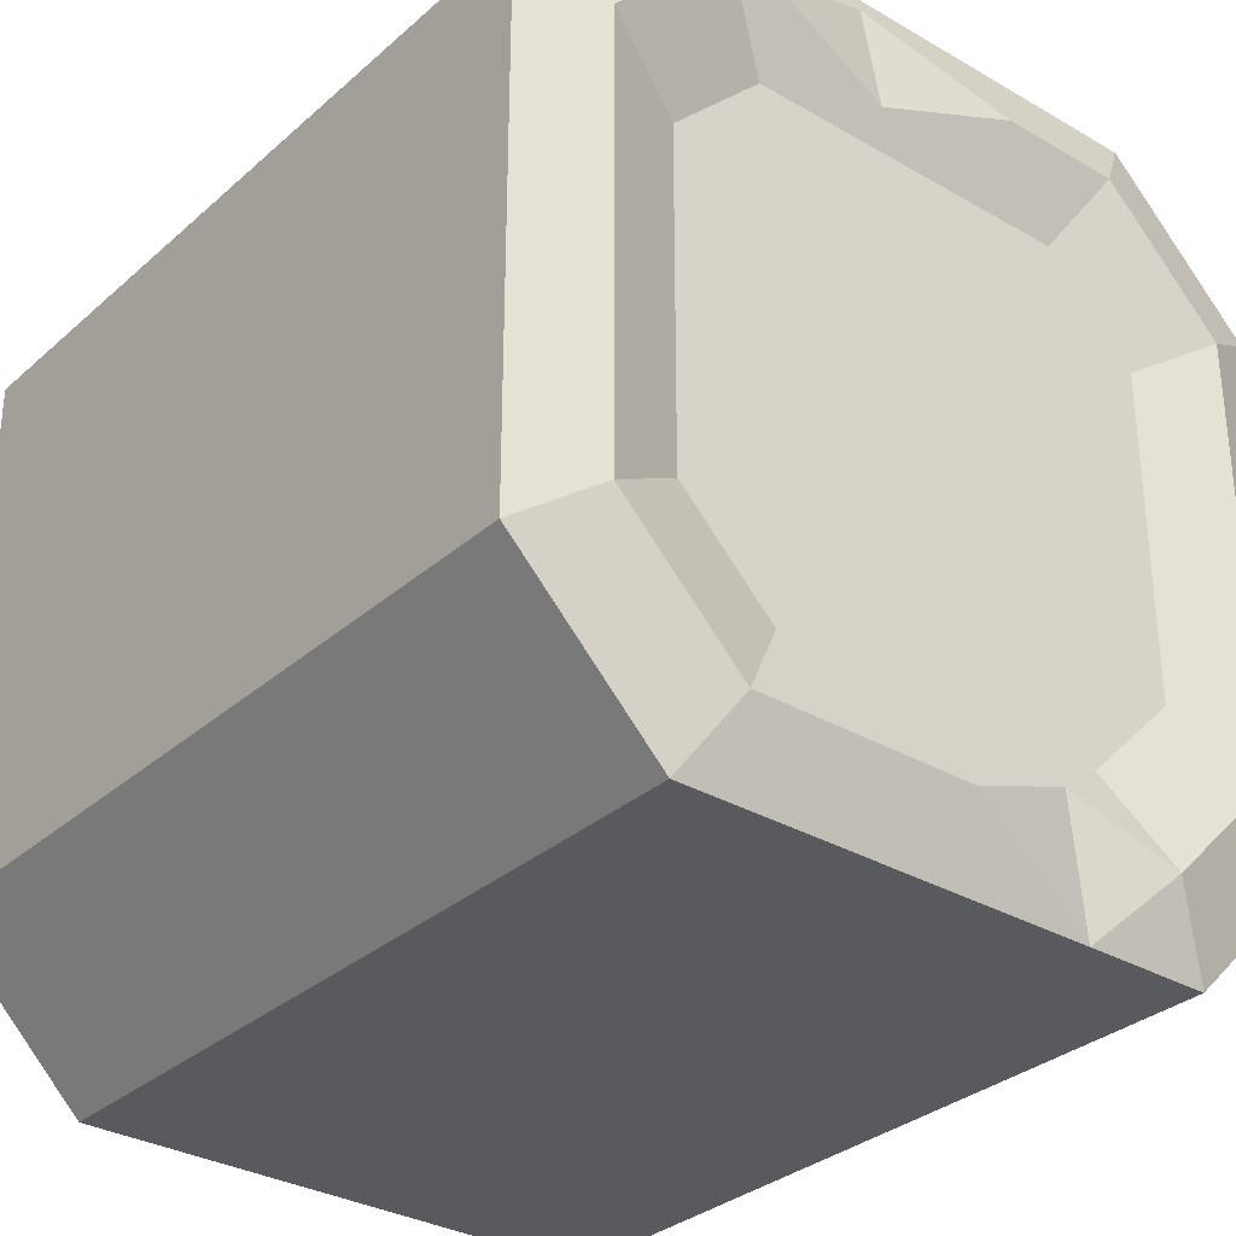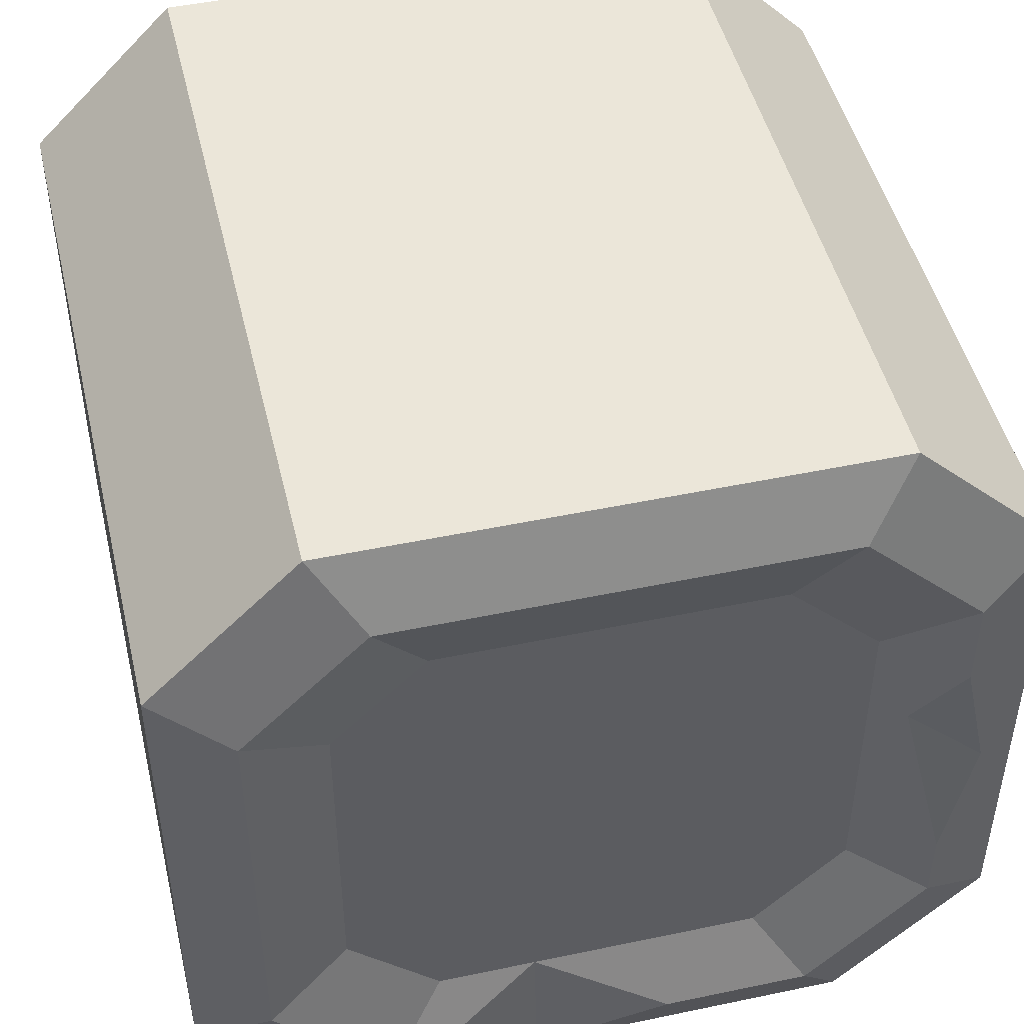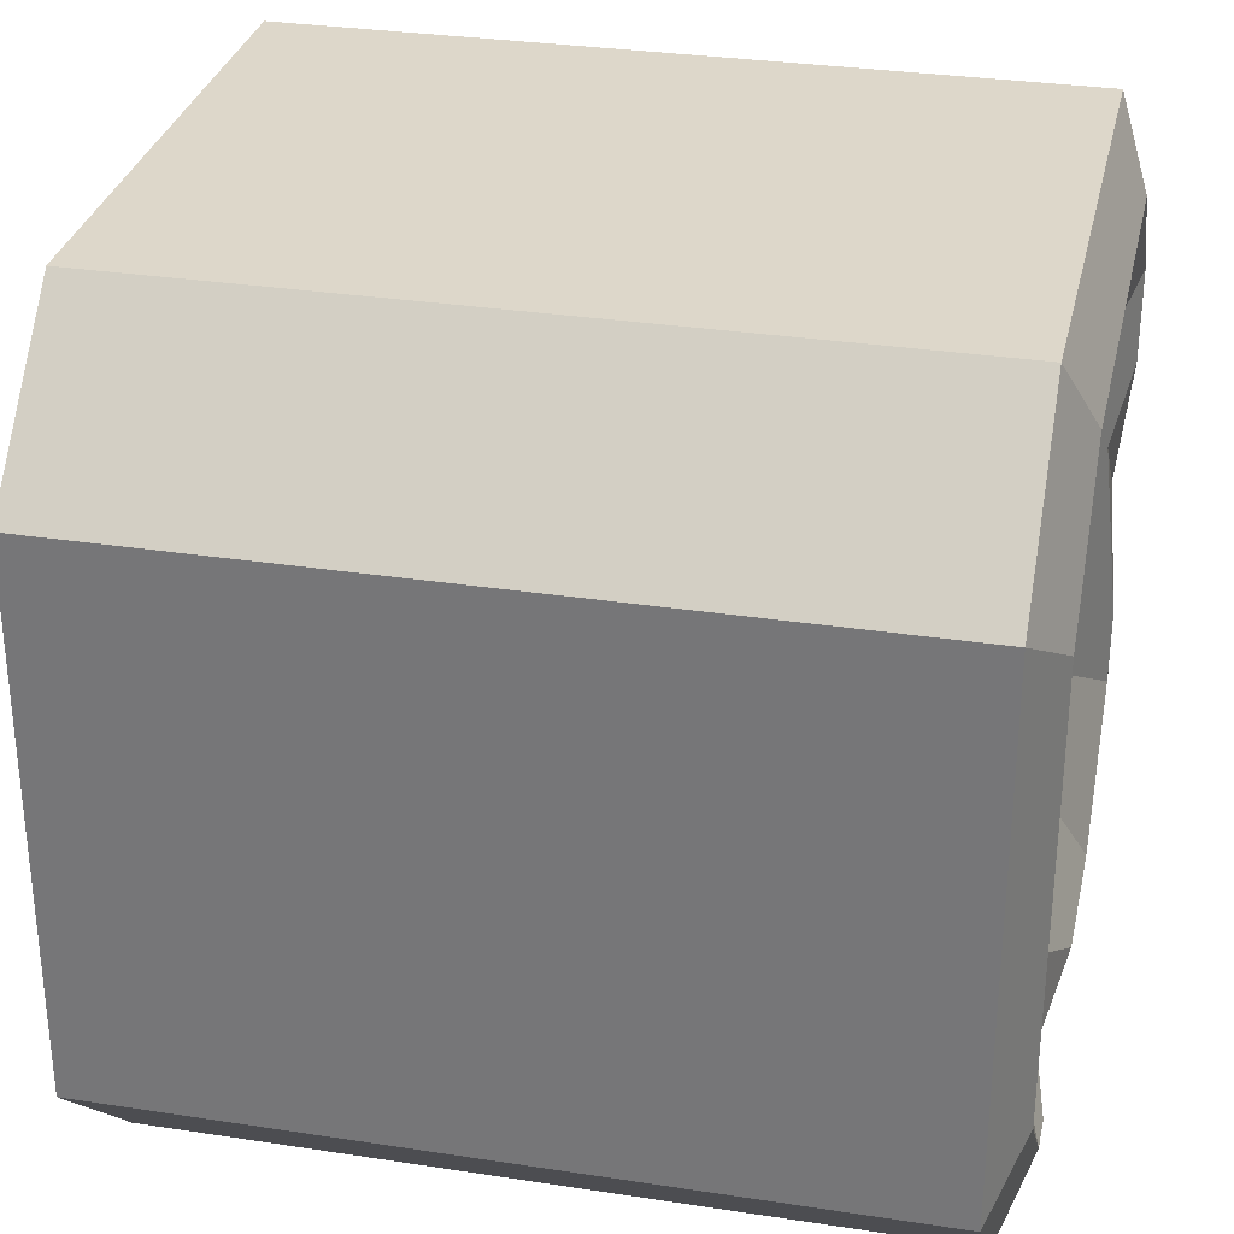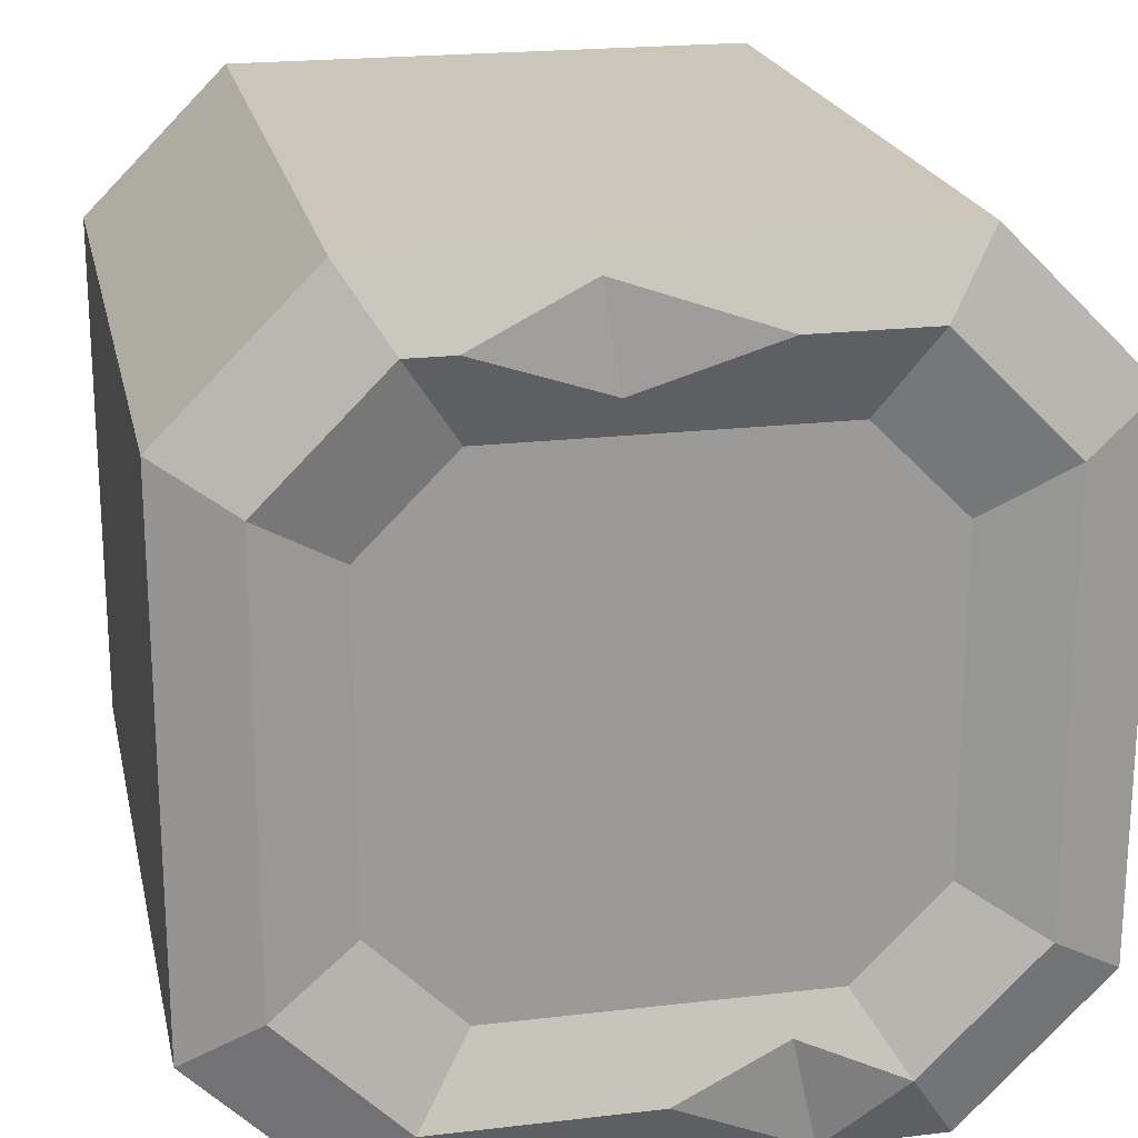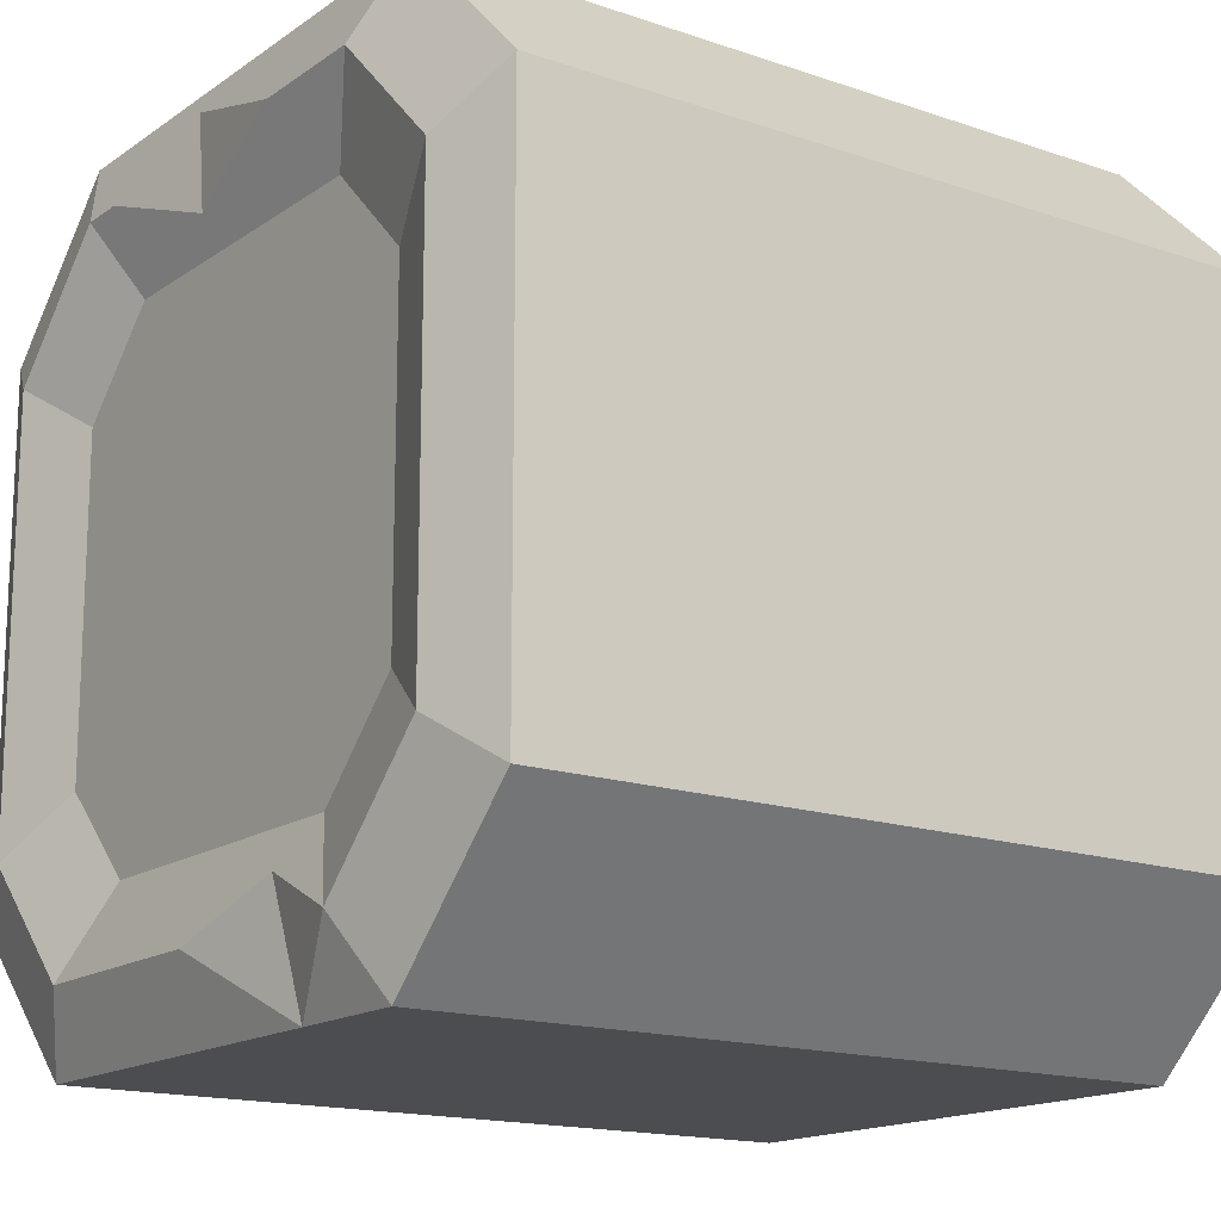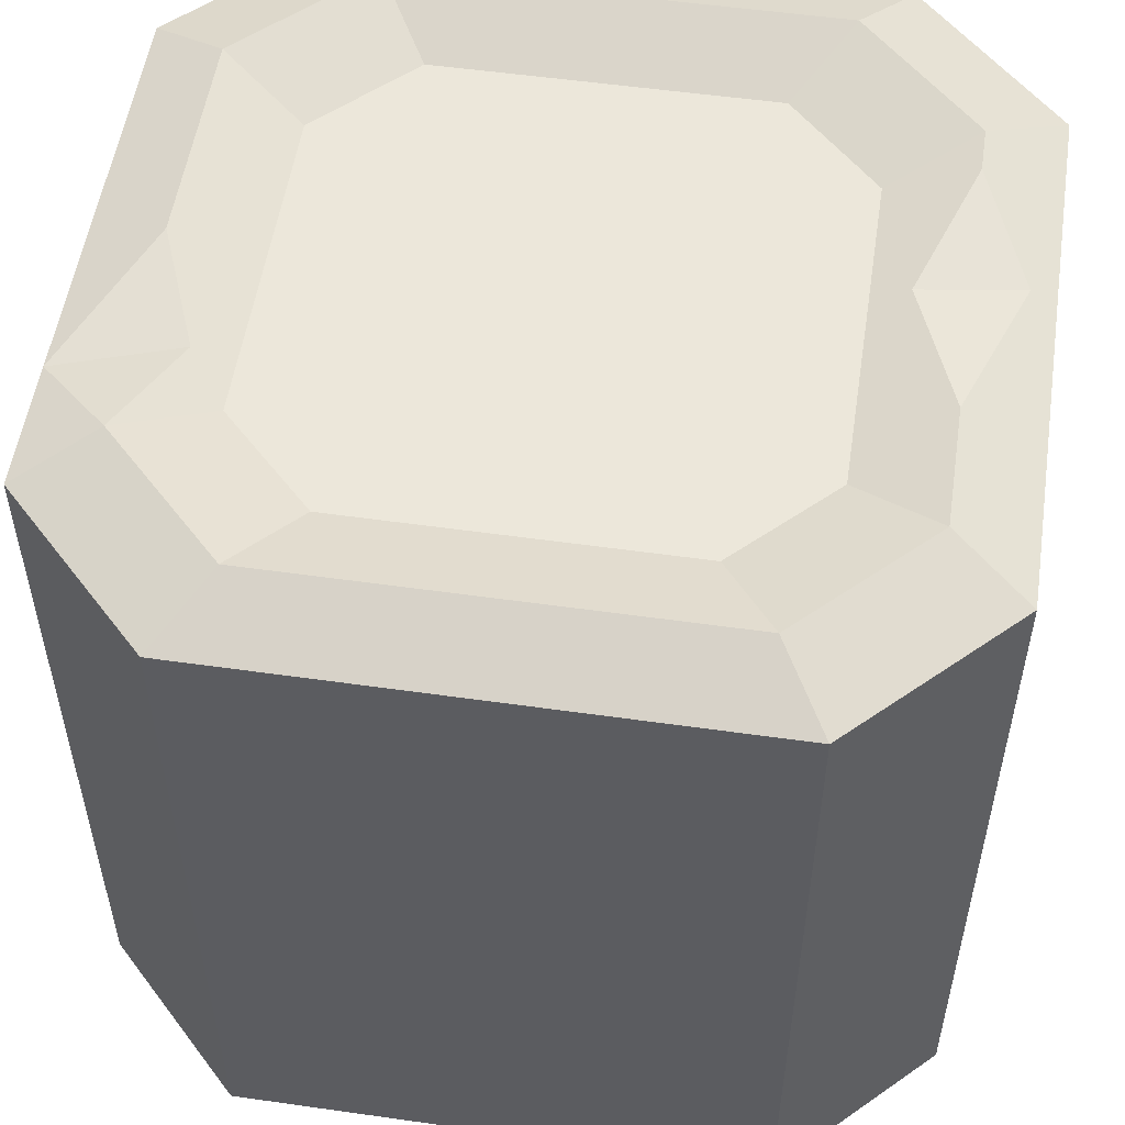
<metadata>
{"format":"obj","ext":"obj","renderer":"f3d","projection":"perspective","resolution":1024,"background":"white","views":[{"elev":-31.8,"azim":-39.3,"up":"+Y"},{"elev":47.7,"azim":166.7,"up":"+Y"},{"elev":30.9,"azim":102.4,"up":"+Y"},{"elev":20.8,"azim":-12.0,"up":"+Y"},{"elev":-15.8,"azim":54.4,"up":"+Y"},{"elev":53.7,"azim":98.6,"up":"+Z"}]}
</metadata>
<code>
v -77.82 50.03 71.45
v -50.03 77.82 71.45
v -77.82 50.03 -71.45
v -50.03 77.82 -71.45
v 50.03 77.82 71.45
v 77.82 50.03 71.45
v 77.82 50.03 -71.45
v 50.03 77.82 -71.45
v -50.03 -77.82 71.45
v -77.82 -50.03 71.45
v -77.82 -50.03 -71.45
v -50.03 -77.82 -71.45
v 77.82 -50.03 71.45
v 50.03 -77.82 71.45
v 50.03 -77.82 -71.45
v 77.82 -50.03 -71.45
v -41 63.78 -77.09
v -63.78 41 -77.09
v 41 63.78 -77.09
v 63.78 41 -77.09
v 63.78 -41 -77.09
v 41 -63.78 -77.09
v -41 -63.78 -77.09
v -63.78 -41 -77.09
v -41 -63.78 77.09
v -63.78 -41 77.09
v 41 -63.78 77.09
v 63.78 -41 77.09
v 63.78 41 77.09
v 41 63.78 77.09
v -41 63.78 77.09
v -63.78 41 77.09
v -30.97 48.17 -71.44
v -48.17 30.97 -71.44
v 30.97 48.17 -71.44
v 48.17 30.97 -71.44
v 48.17 -30.97 -71.44
v 30.97 -48.17 -71.44
v -30.97 -48.17 -71.44
v -48.17 -30.97 -71.44
v -30.97 -48.17 71.44
v -48.17 -30.97 71.44
v 30.97 -48.17 71.44
v 48.17 -30.97 71.44
v 48.17 30.97 71.44
v 30.97 48.17 71.44
v -30.97 48.17 71.44
v -48.17 30.97 71.44
v -32.29 63.78 77.09
v 18.1 63.78 77.09
v -7.599 54.75 73.82
v -10.68 73.31 73.26
v 0.07665 -63.78 77.09
v 26.52 -77.82 71.45
v 21.25 -55.29 74.01
v 12.46 -48.17 -71.44
v -12.98 -63.78 -77.09
v 33.91 -63.78 -77.09
v 11.81 -77.82 -71.45
v -63.78 23.58 -77.09
v -63.78 -26.48 -77.09
v -54.83 11.2 -73.85
v -70.44 -3.747 -74.41
f 4 2 5 8
f 9 12 59 15 14 54
f 13 16 7 6
f 11 10 1 3
f 34 33 35 36 37 38 56 39 40
f 42 41 43 44 45 46 47 48
f 1 2 4 3
f 5 6 7 8
f 9 10 11 12
f 13 14 15 16
f 3 4 17 18
f 4 8 19 17
f 8 7 20 19
f 7 16 21 20
f 16 15 22 21
f 56 59 57
f 12 11 24 23
f 63 3 18
f 60 63 18
f 61 24 63
f 11 63 24
f 10 9 25 26
f 55 54 27
f 14 13 28 27
f 13 6 29 28
f 6 5 30 29
f 31 49 2
f 49 52 2
f 2 52 5
f 52 50 5
f 5 50 30
f 2 1 32 31
f 1 10 26 32
f 18 17 33 34
f 17 19 35 33
f 19 20 36 35
f 20 21 37 36
f 21 22 38 37
f 23 24 40 39
f 18 34 60
f 60 34 62
f 34 40 62
f 62 40 61
f 24 61 40
f 26 25 41 42
f 43 55 27
f 27 28 44 43
f 28 29 45 44
f 29 30 46 45
f 30 50 46
f 31 47 49
f 49 47 51
f 47 46 51
f 50 51 46
f 31 32 48 47
f 32 26 42 48
f 51 52 49
f 50 52 51
f 9 54 53 25
f 27 54 14
f 25 53 55 43 41
f 53 54 55
f 22 58 56 38
f 15 59 58 22
f 57 59 12 23
f 56 57 23 39
f 58 59 56
f 60 62 63
f 63 62 61
f 11 3 63

</code>
